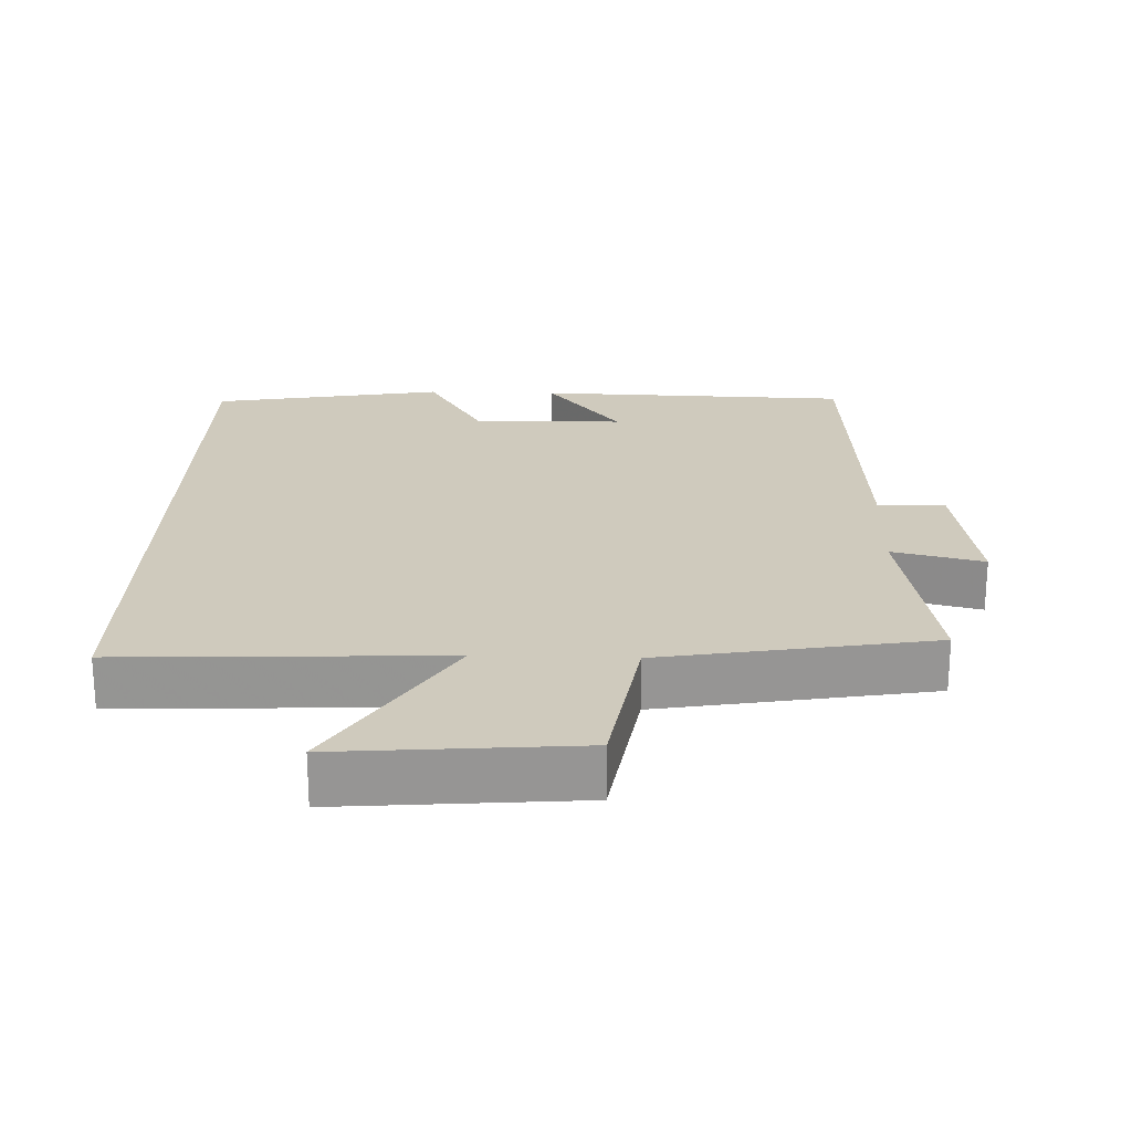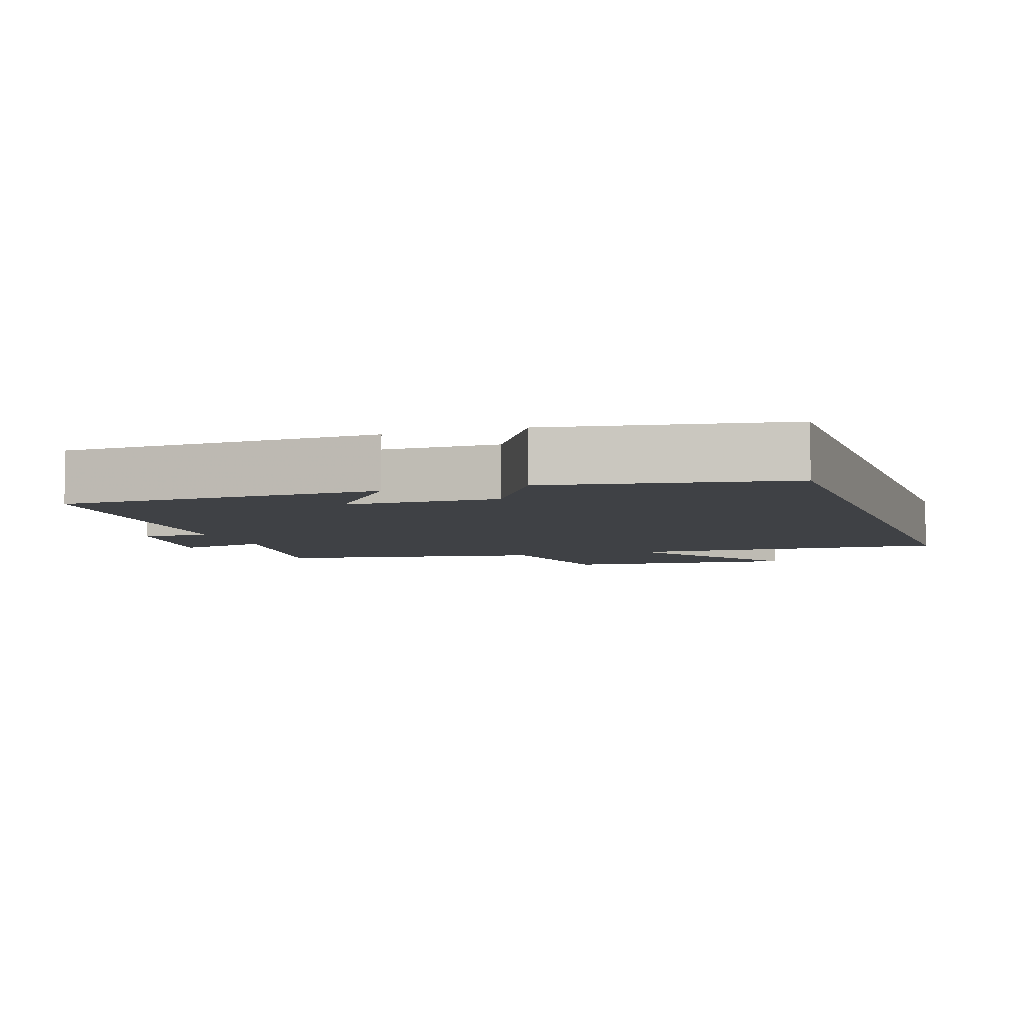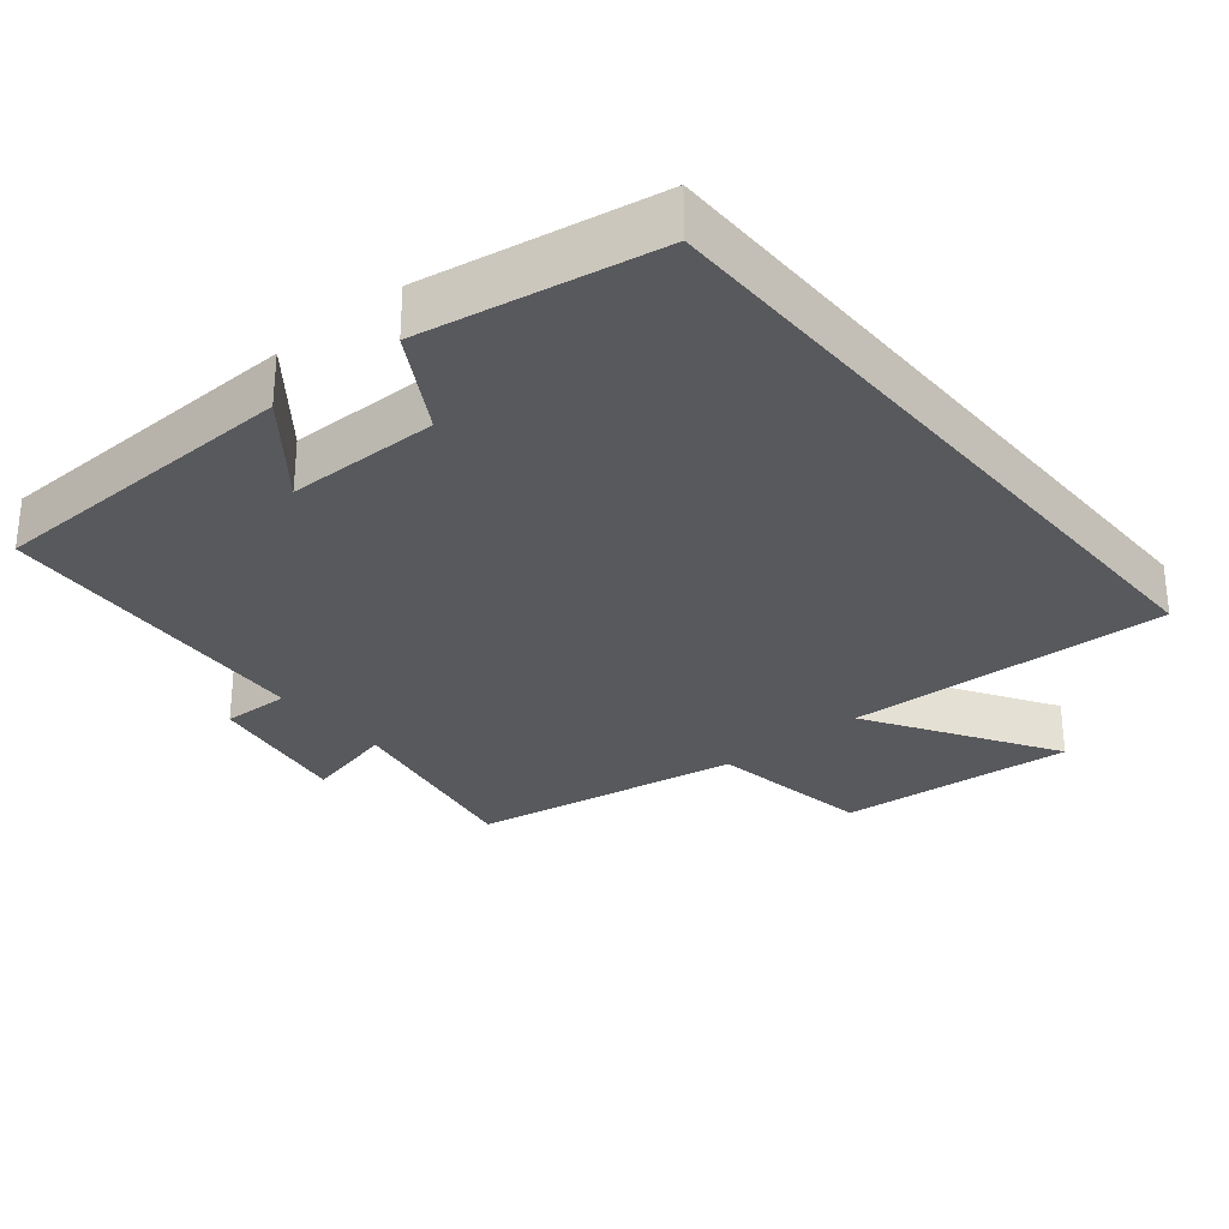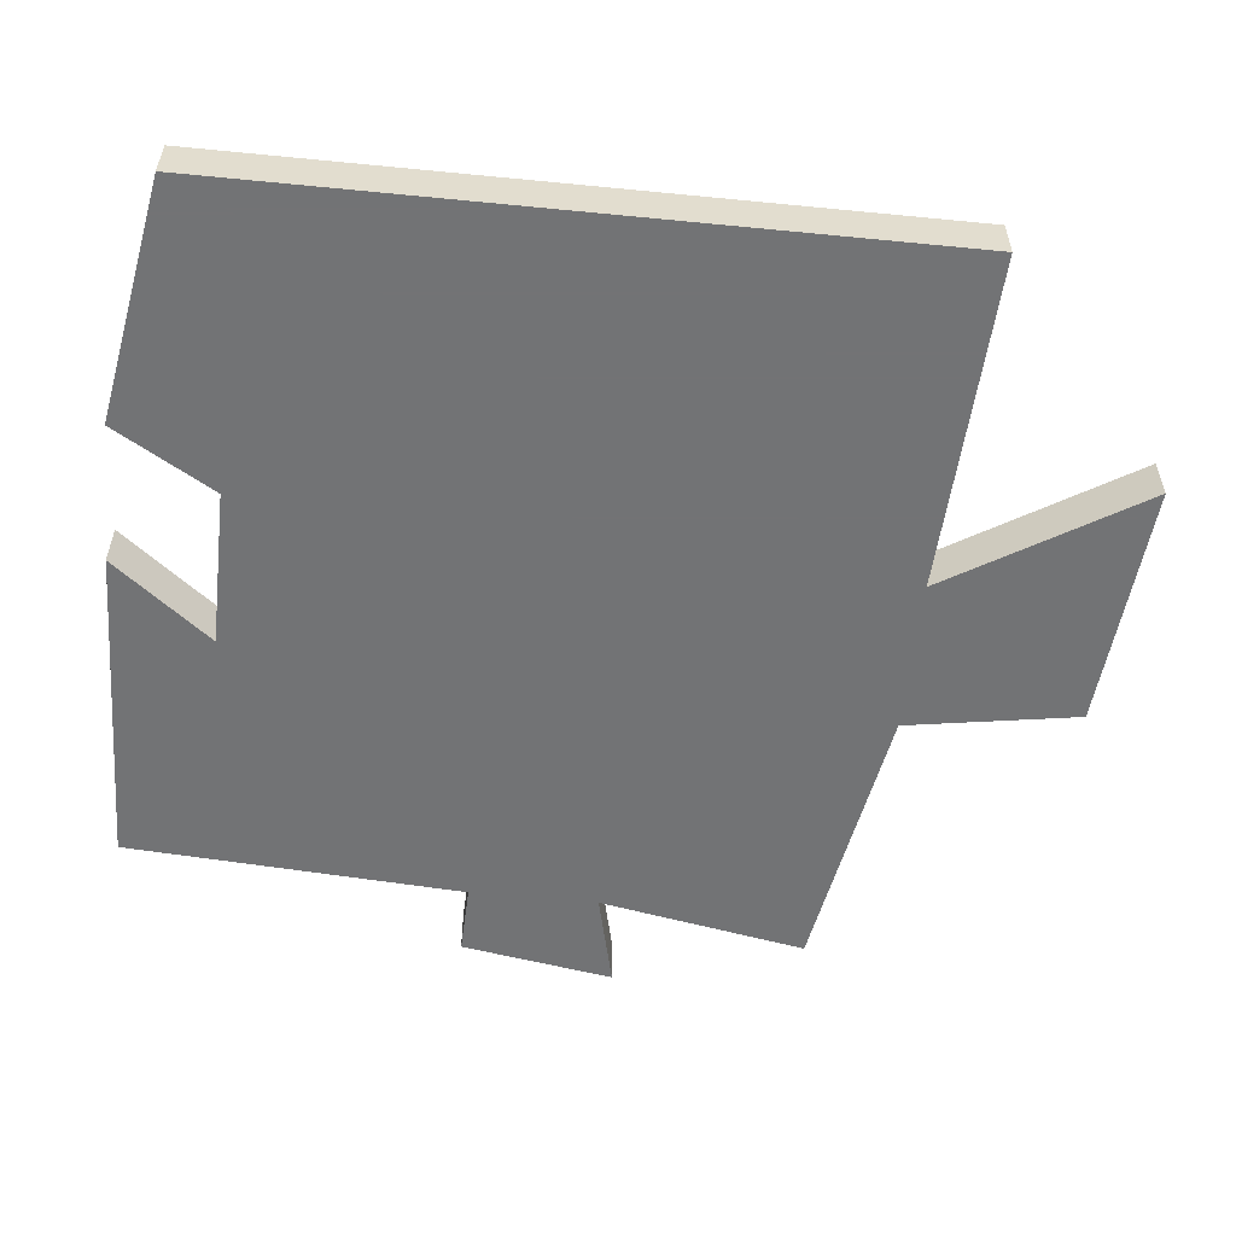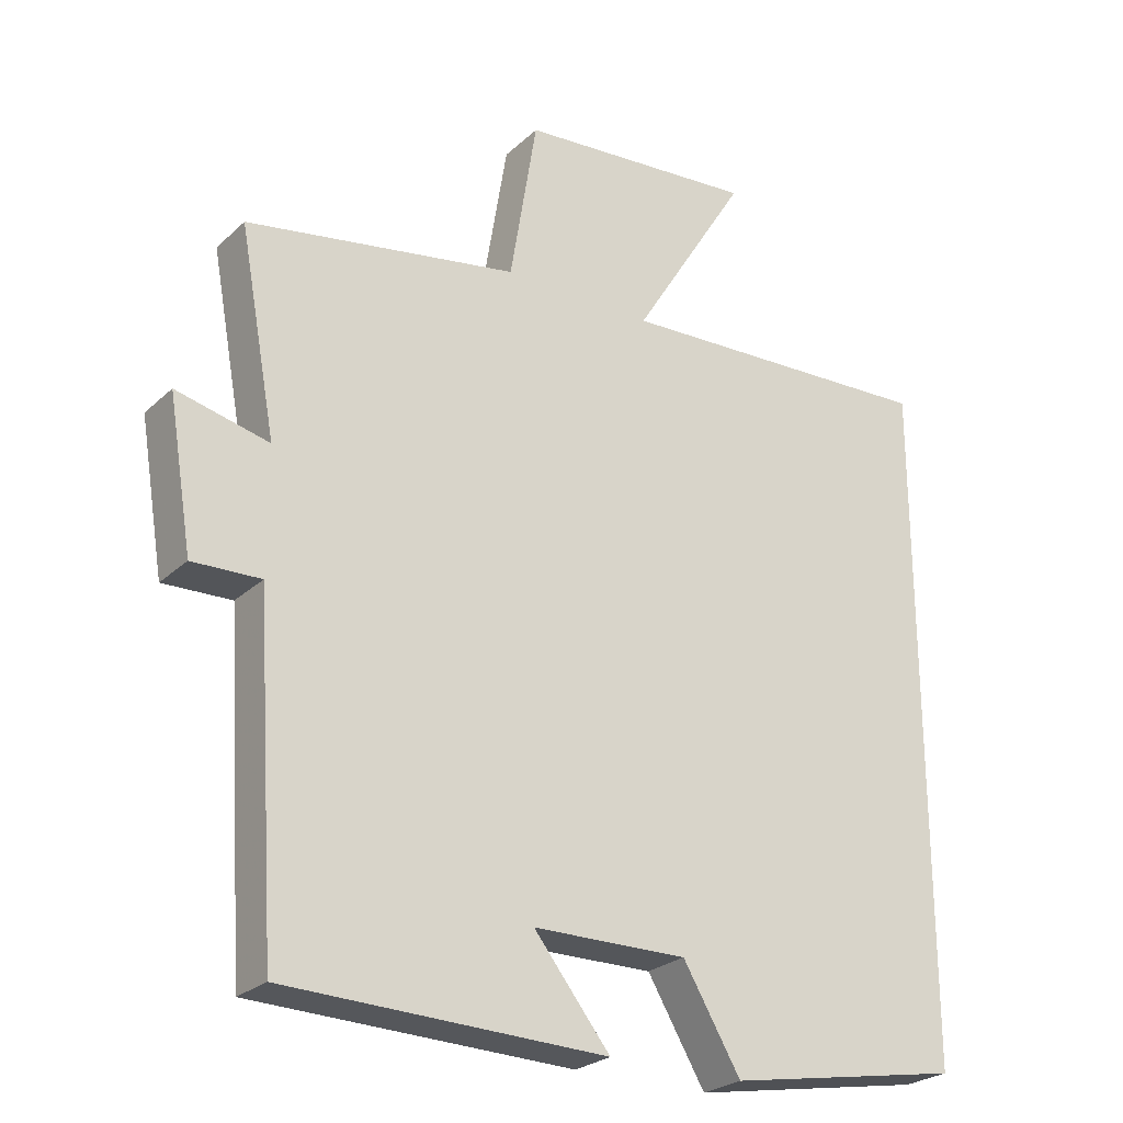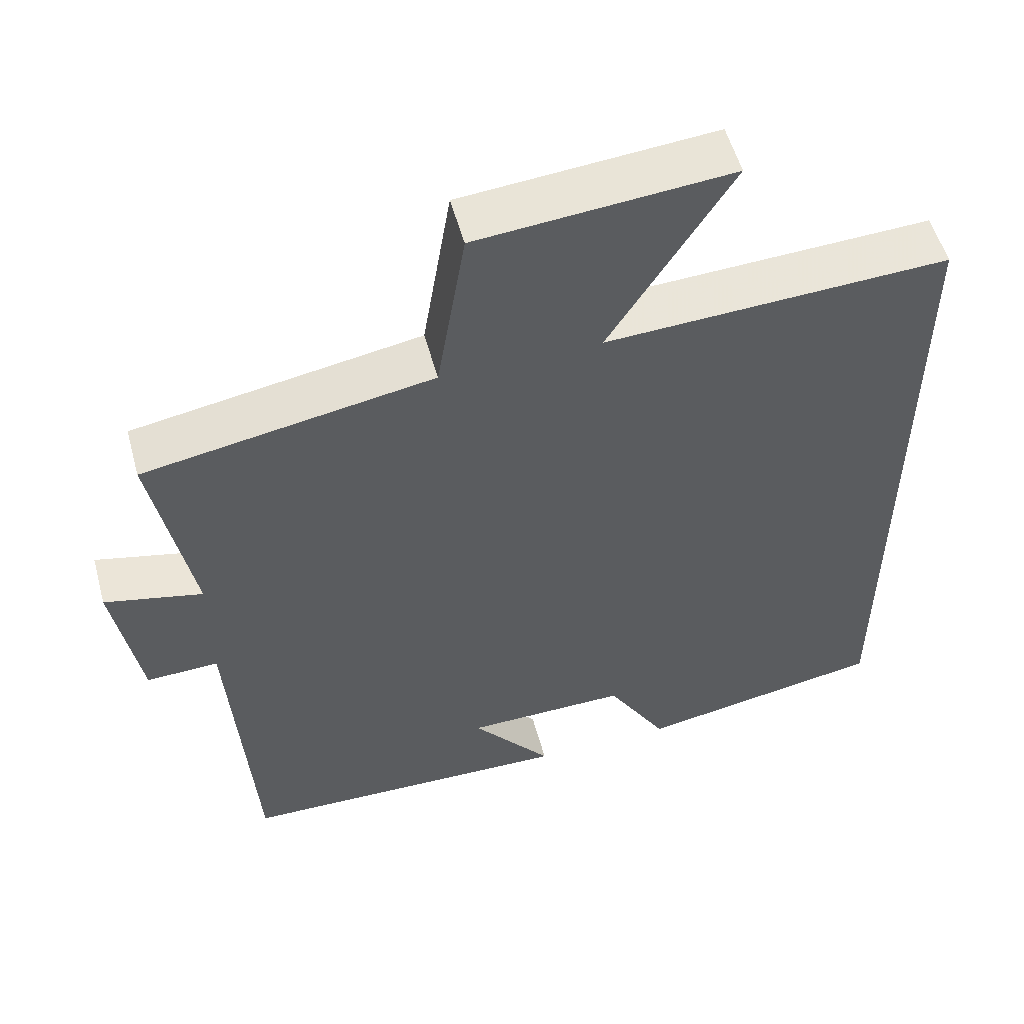
<metadata>
{"format":"obj","ext":"obj","renderer":"f3d","projection":"perspective","resolution":1024,"background":"white","views":[{"elev":22.8,"azim":1.9,"up":"+Y"},{"elev":-5.7,"azim":-161.3,"up":"+Y"},{"elev":-29.8,"azim":-140.3,"up":"+Y"},{"elev":-55.9,"azim":-95.9,"up":"+Y"},{"elev":-25.5,"azim":145.0,"up":"+Z"},{"elev":54.3,"azim":164.8,"up":"+Z"}]}
</metadata>
<code>
v 0.47 0.07 -0.487
v 0.021 0.07 -0.5
v 0.128 0.07 -0.365
v -0.088 0.07 -0.363
v -0.169 0.07 -0.5
v -0.5 0.07 -0.442
v -0.5 0.07 0.52
v -0.043 0.07 0.5
v -0.205 0.07 0.762
v 0.131 0.07 0.734
v 0.169 0.07 0.5
v 0.552 0.07 0.434
v 0.5 0.07 0.15
v 0.63 0.07 0.181
v 0.596 0.07 -0.027
v 0.5 0.07 -0.024
v 0.47 0 -0.487
v 0.021 0 -0.5
v 0.128 0 -0.365
v -0.088 0 -0.363
v -0.169 0 -0.5
v -0.5 0 -0.442
v -0.5 0 0.52
v -0.043 0 0.5
v -0.205 0 0.762
v 0.131 0 0.734
v 0.169 0 0.5
v 0.552 0 0.434
v 0.5 0 0.15
v 0.63 0 0.181
v 0.596 0 -0.027
v 0.5 0 -0.024
f 13 14 15 16
f 13 16 1
f 11 12 13
f 11 13 1
f 8 9 10 11
f 8 11 1
f 6 7 8
f 5 6 8
f 4 5 8
f 3 4 8
f 3 8 1
f 1 2 3
f 32 31 30 29
f 17 32 29
f 29 28 27
f 17 29 27
f 27 26 25 24
f 17 27 24
f 24 23 22
f 24 22 21
f 24 21 20
f 24 20 19
f 17 24 19
f 19 18 17
f 1 17 18 2
f 2 18 19 3
f 3 19 20 4
f 4 20 21 5
f 5 21 22 6
f 6 22 23 7
f 7 23 24 8
f 8 24 25 9
f 9 25 26 10
f 10 26 27 11
f 11 27 28 12
f 12 28 29 13
f 13 29 30 14
f 14 30 31 15
f 15 31 32 16
f 16 32 17 1

</code>
